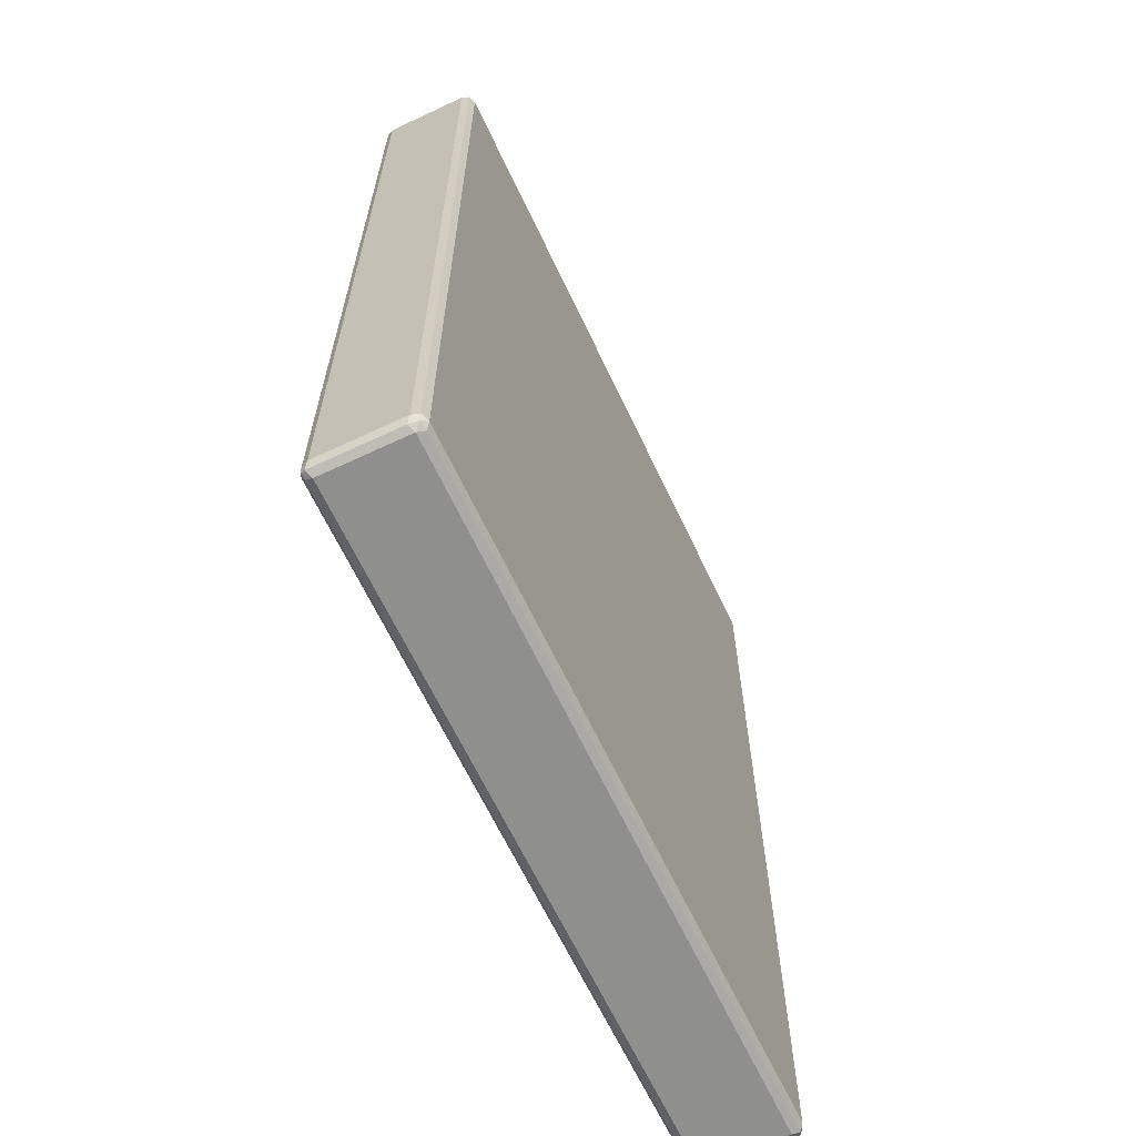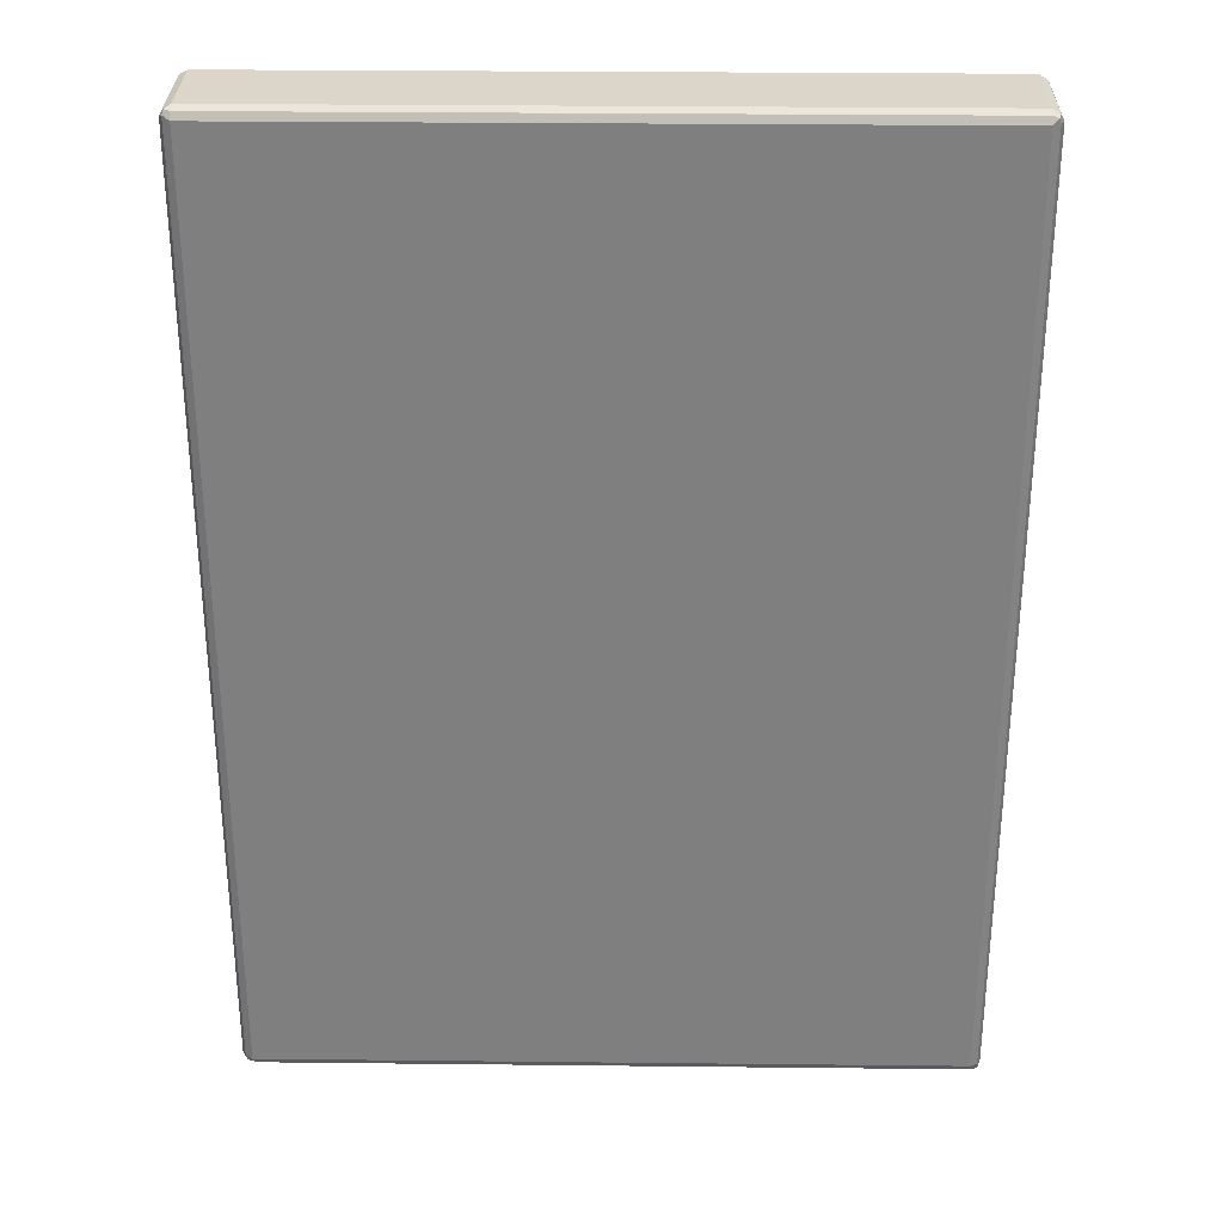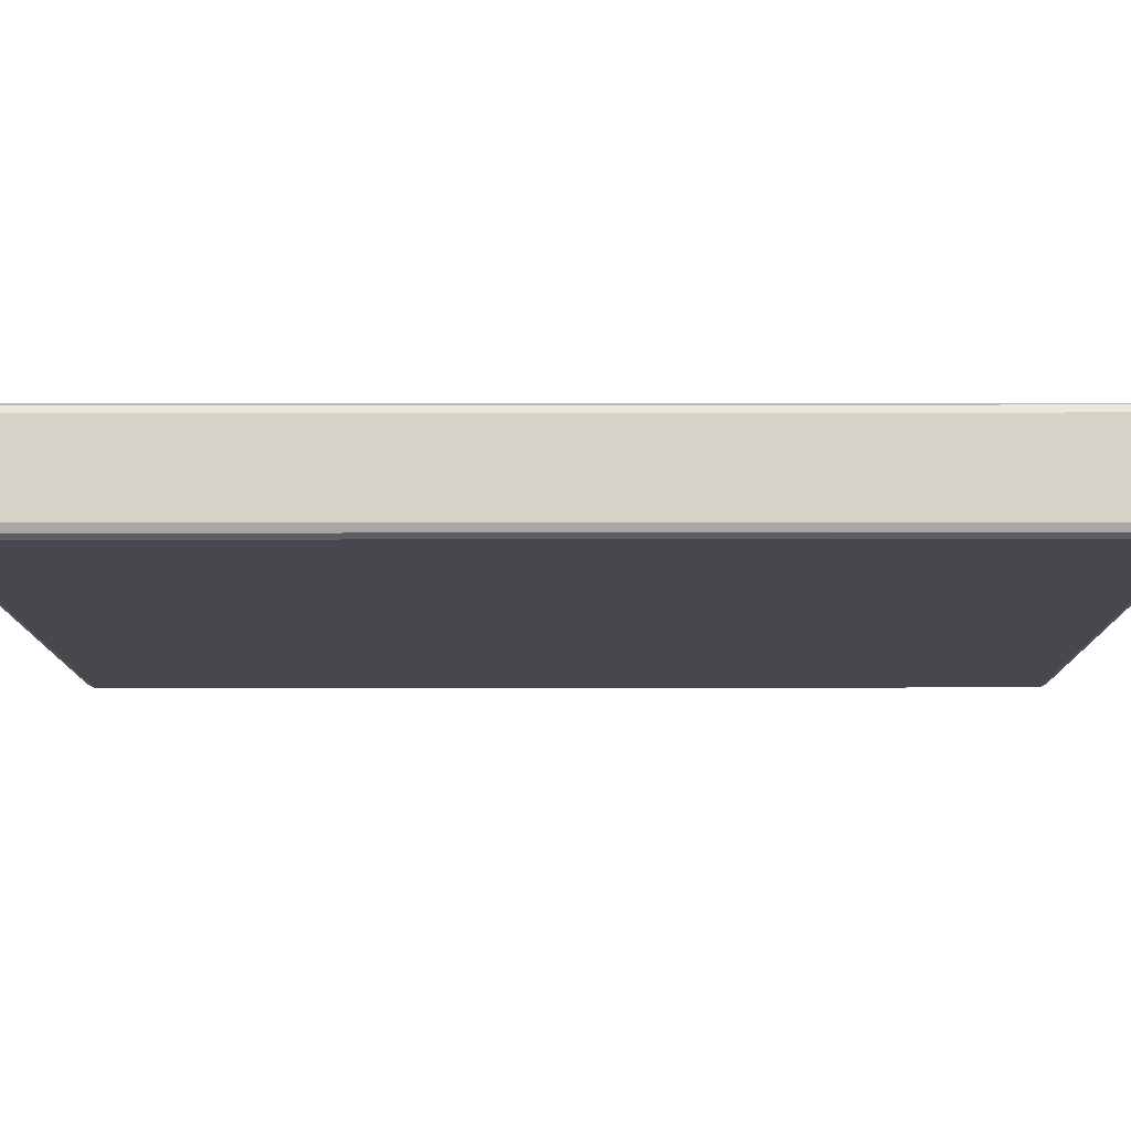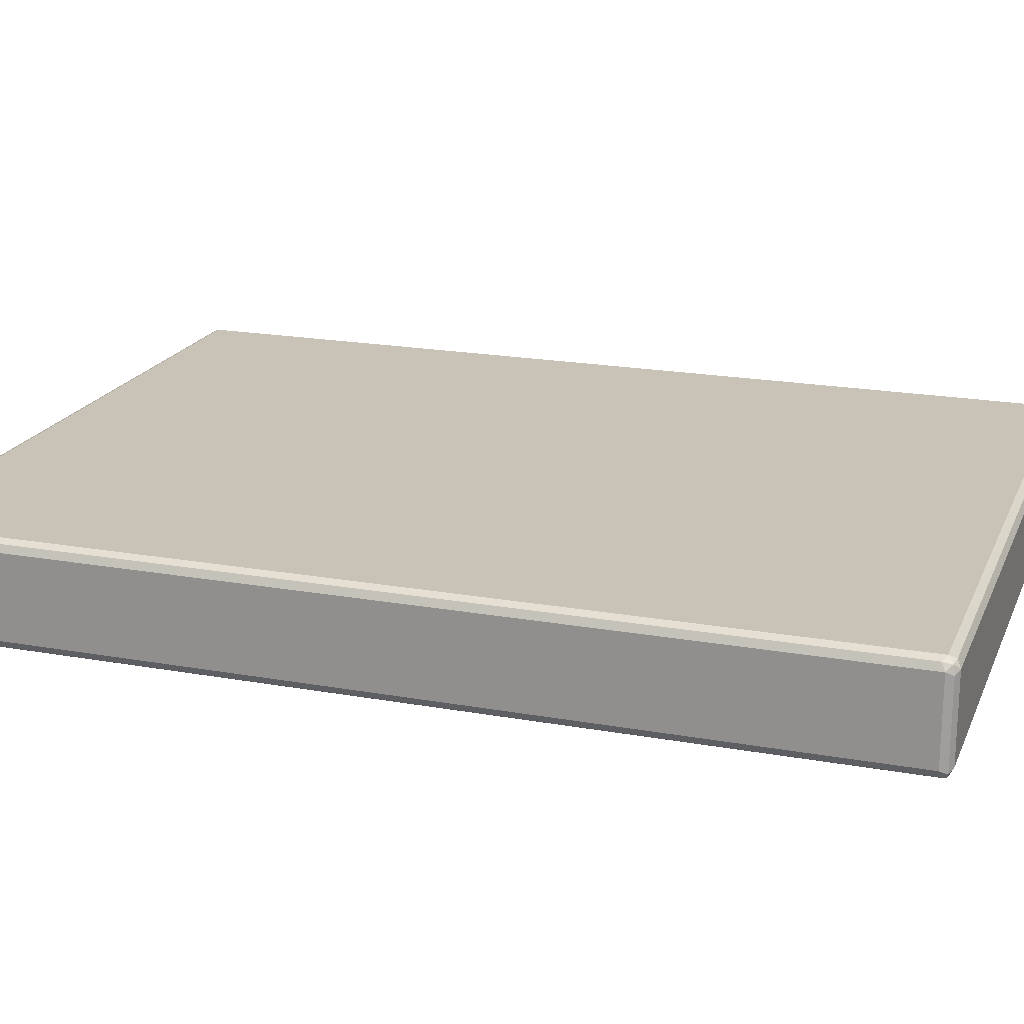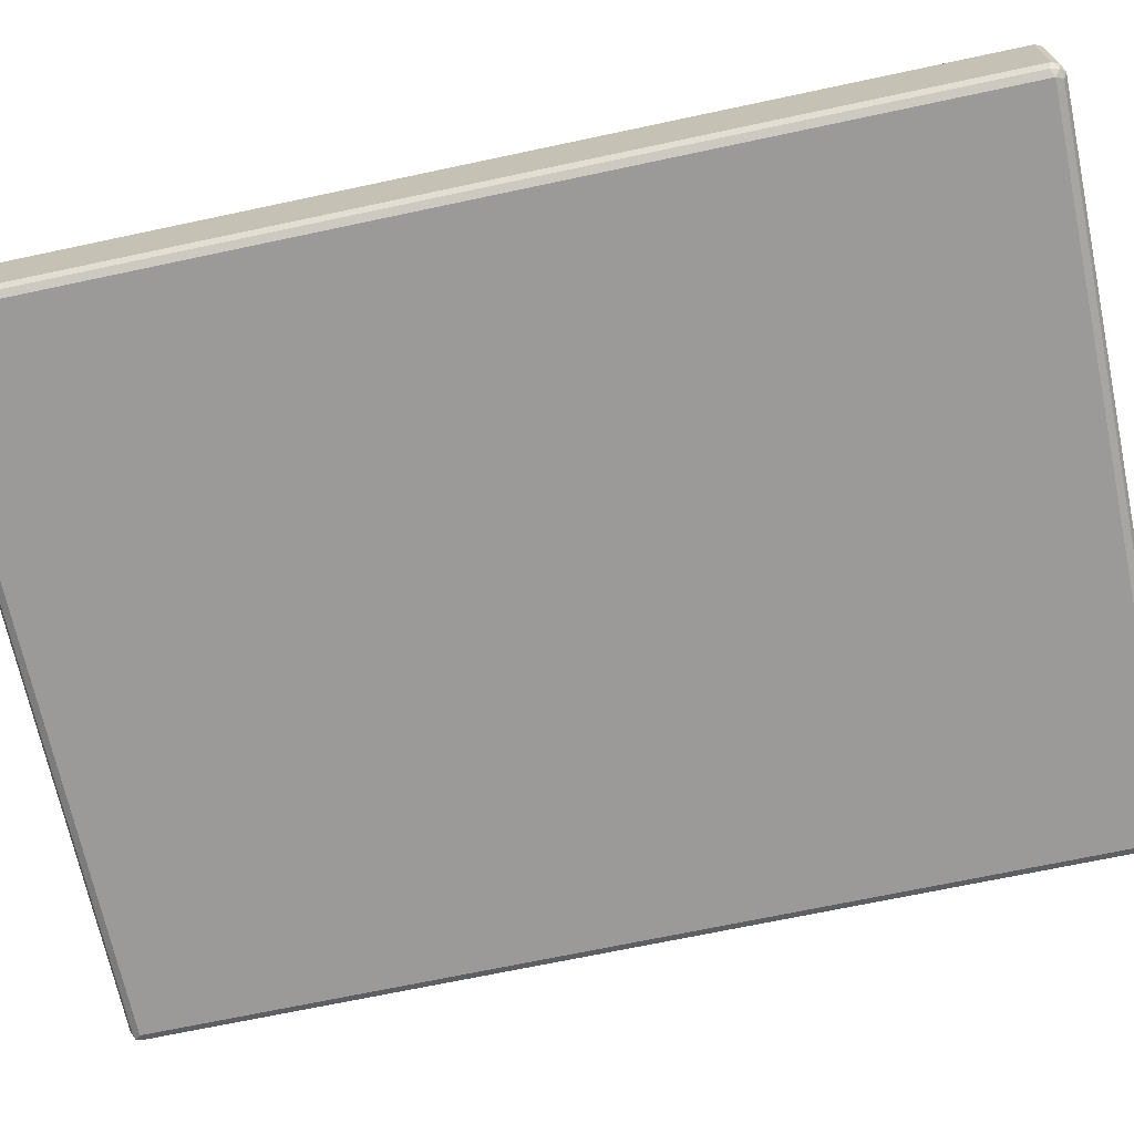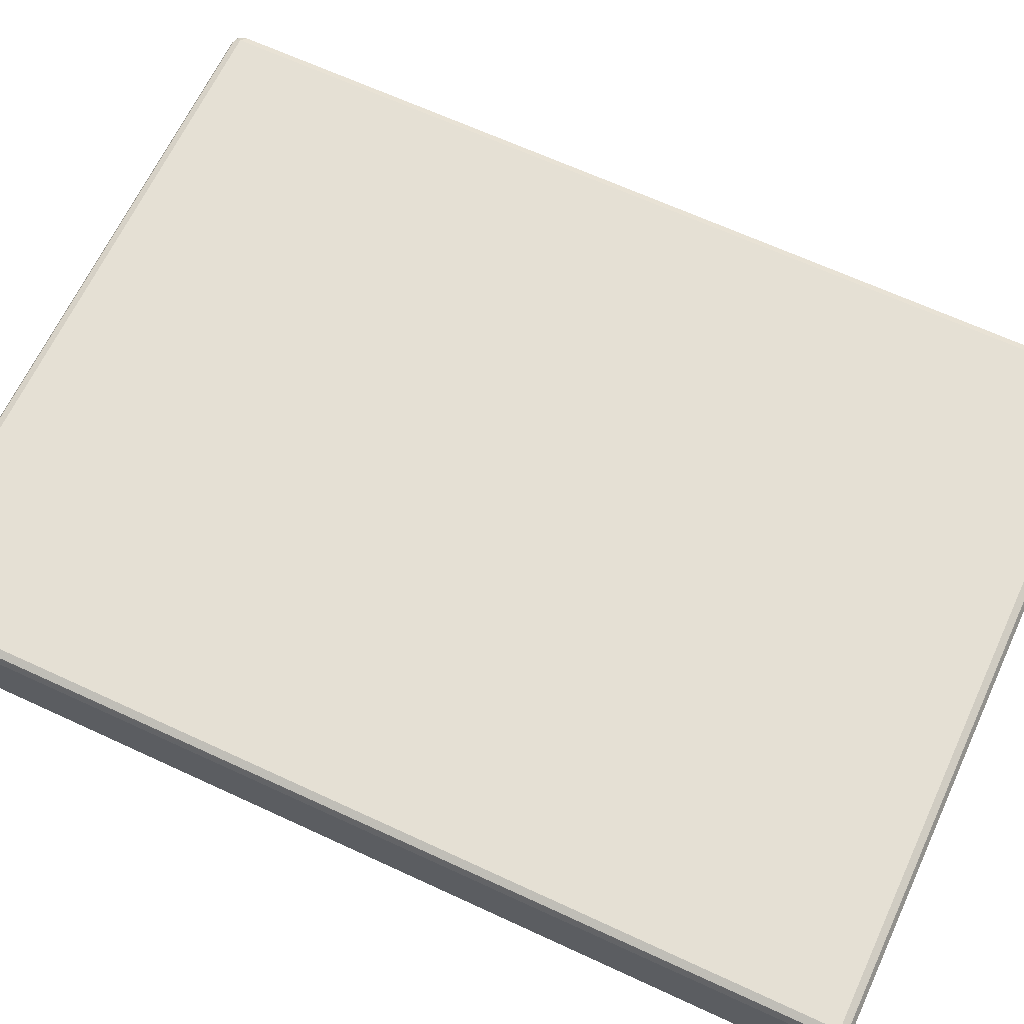
<metadata>
{"format":"obj","ext":"obj","renderer":"f3d","projection":"perspective","resolution":1024,"background":"white","views":[{"elev":-65.2,"azim":115.3,"up":"+Z"},{"elev":30.0,"azim":-179.1,"up":"+Z"},{"elev":-11.8,"azim":90.2,"up":"+Y"},{"elev":19.5,"azim":108.6,"up":"+Y"},{"elev":-69.5,"azim":-78.0,"up":"+Y"},{"elev":65.5,"azim":-65.0,"up":"+Y"}]}
</metadata>
<code>
v -0.5812 -0.06837 0.7691
v -0.5754 -0.07976 0.7634
v -0.5725 -0.07692 0.7777
v -0.5754 -0.06266 0.7805
v -0.5812 0.06837 0.7691
v -0.5812 -0.06837 -0.7691
v -0.564 -0.08547 0.7691
v -0.5754 -0.07976 -0.7748
v -0.5583 -0.07976 0.7805
v -0.564 -0.06837 0.7863
v -0.5754 0.07406 0.7805
v -0.5725 0.08119 0.7777
v -0.5754 0.07976 0.7691
v -0.5769 0.07692 -0.7777
v -0.5812 0.06837 -0.7691
v -0.5754 -0.06837 -0.7805
v -0.5725 -0.07692 -0.782
v 0.564 -0.08547 0.7691
v -0.564 -0.08547 -0.7691
v 0.5697 -0.07976 0.7805
v -0.564 0.06837 0.7863
v 0.564 -0.06837 0.7863
v 0.564 0.07976 0.7805
v 0.564 0.08547 0.7691
v -0.564 0.08547 0.7691
v -0.564 0.07976 0.7805
v -0.5754 0.07976 -0.7691
v -0.564 0.08547 -0.7691
v -0.5697 0.07976 -0.7805
v -0.564 0.06837 -0.7863
v -0.5754 0.06837 -0.7805
v 0.564 -0.07976 -0.7805
v -0.564 -0.07976 -0.7805
v -0.564 -0.06837 -0.7863
v 0.564 -0.06837 -0.7863
v 0.5754 -0.07976 0.7691
v 0.5769 -0.07692 0.7777
v 0.564 -0.08547 -0.7691
v 0.5725 -0.08119 -0.7777
v 0.564 0.06837 0.7863
v 0.5725 0.07692 0.782
v 0.5754 -0.06837 0.7805
v 0.5754 0.07976 0.7748
v 0.564 0.08547 -0.7691
v 0.5583 0.07976 -0.7805
v 0.564 0.06837 -0.7863
v 0.5754 -0.07406 -0.7805
v 0.5754 -0.07976 -0.7691
v 0.5812 -0.06837 0.7691
v 0.5812 0.06837 0.7691
v 0.5754 0.06837 0.7805
v 0.5812 -0.06837 -0.7691
v 0.5754 0.07976 -0.7634
v 0.5725 0.07692 -0.7777
v 0.5754 0.06266 -0.7805
v 0.5812 0.06837 -0.7691
f 1 2 3
f 1 3 4
f 1 4 11
f 1 11 5
f 1 5 15
f 1 15 6
f 1 6 8
f 1 8 2
f 2 7 3
f 2 8 19
f 2 19 7
f 3 7 9
f 3 9 10
f 3 10 4
f 4 10 21
f 4 21 11
f 5 11 12
f 5 12 13
f 5 13 14
f 5 14 15
f 6 15 14
f 6 14 16
f 6 16 17
f 6 17 8
f 7 18 20
f 7 20 9
f 7 19 38
f 7 38 18
f 8 17 19
f 9 20 22
f 9 22 10
f 10 22 40
f 10 40 21
f 11 21 12
f 12 23 24
f 12 24 25
f 12 25 13
f 12 21 26
f 12 26 23
f 13 25 28
f 13 28 27
f 13 27 14
f 14 27 28
f 14 28 29
f 14 29 30
f 14 30 31
f 14 31 16
f 16 31 17
f 17 32 33
f 17 33 19
f 17 31 30
f 17 30 34
f 17 34 35
f 17 35 32
f 18 36 37
f 18 37 20
f 18 38 48
f 18 48 36
f 19 33 39
f 19 39 38
f 20 37 22
f 21 40 41
f 21 41 26
f 22 37 42
f 22 42 41
f 22 41 40
f 23 26 41
f 23 41 24
f 24 41 43
f 24 43 53
f 24 53 44
f 24 44 28
f 24 28 25
f 28 44 45
f 28 45 29
f 29 45 46
f 29 46 30
f 30 46 35
f 30 35 34
f 32 39 33
f 32 35 39
f 35 47 39
f 35 46 55
f 35 55 47
f 36 48 37
f 37 49 50
f 37 50 51
f 37 51 42
f 37 48 52
f 37 52 49
f 38 39 48
f 39 52 48
f 39 47 52
f 41 42 51
f 41 51 50
f 41 50 43
f 43 50 56
f 43 56 53
f 44 53 54
f 44 54 45
f 45 54 46
f 46 54 55
f 47 55 56
f 47 56 52
f 49 52 56
f 49 56 50
f 53 56 54
f 54 56 55

</code>
